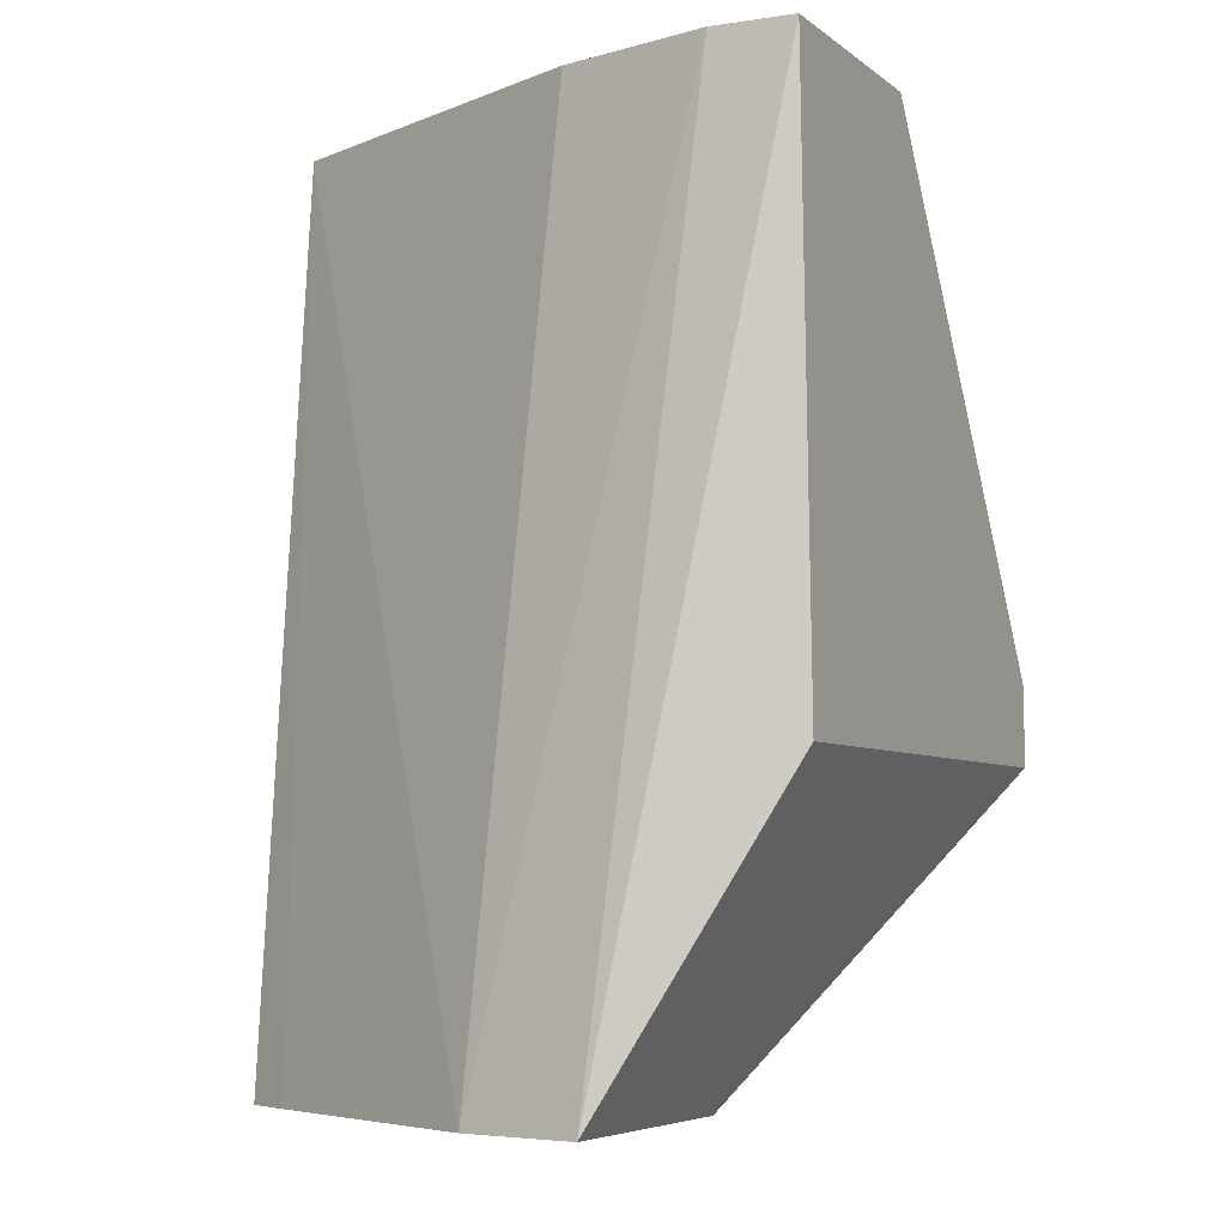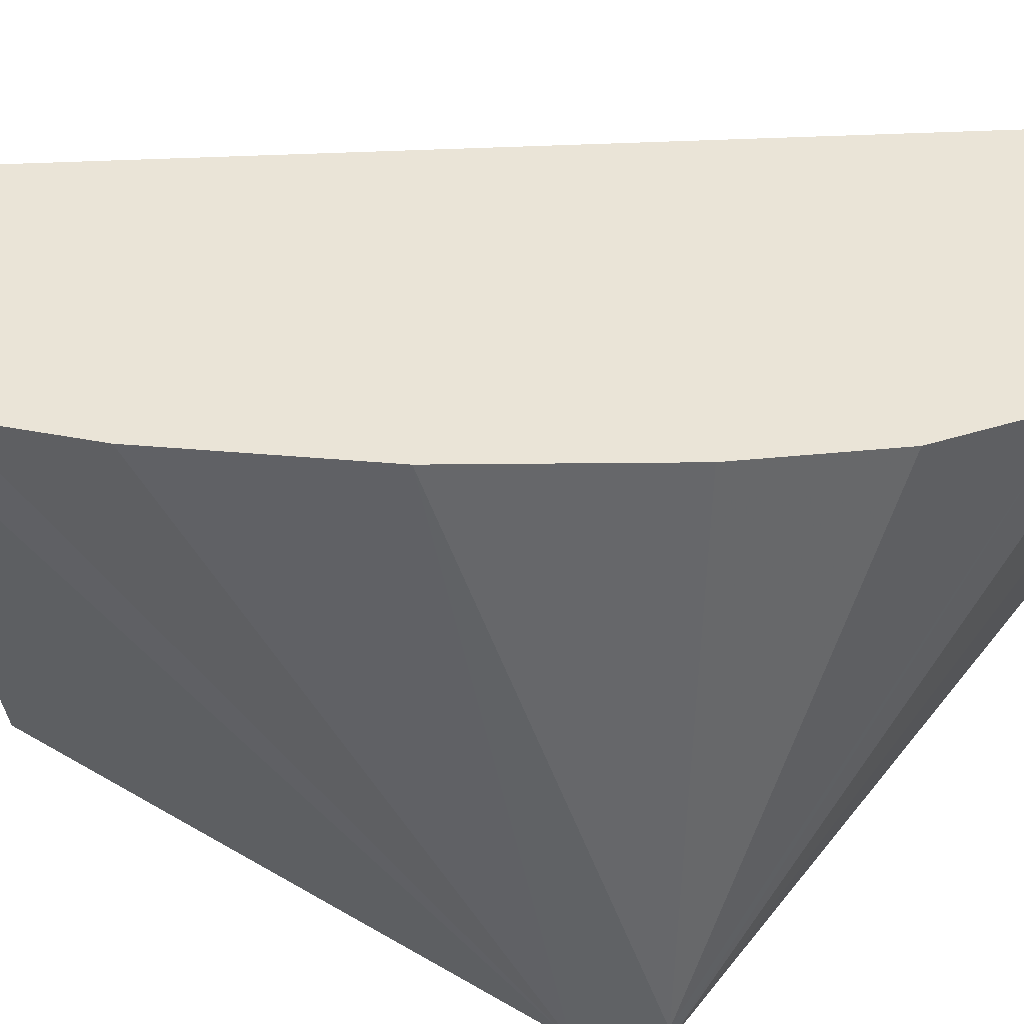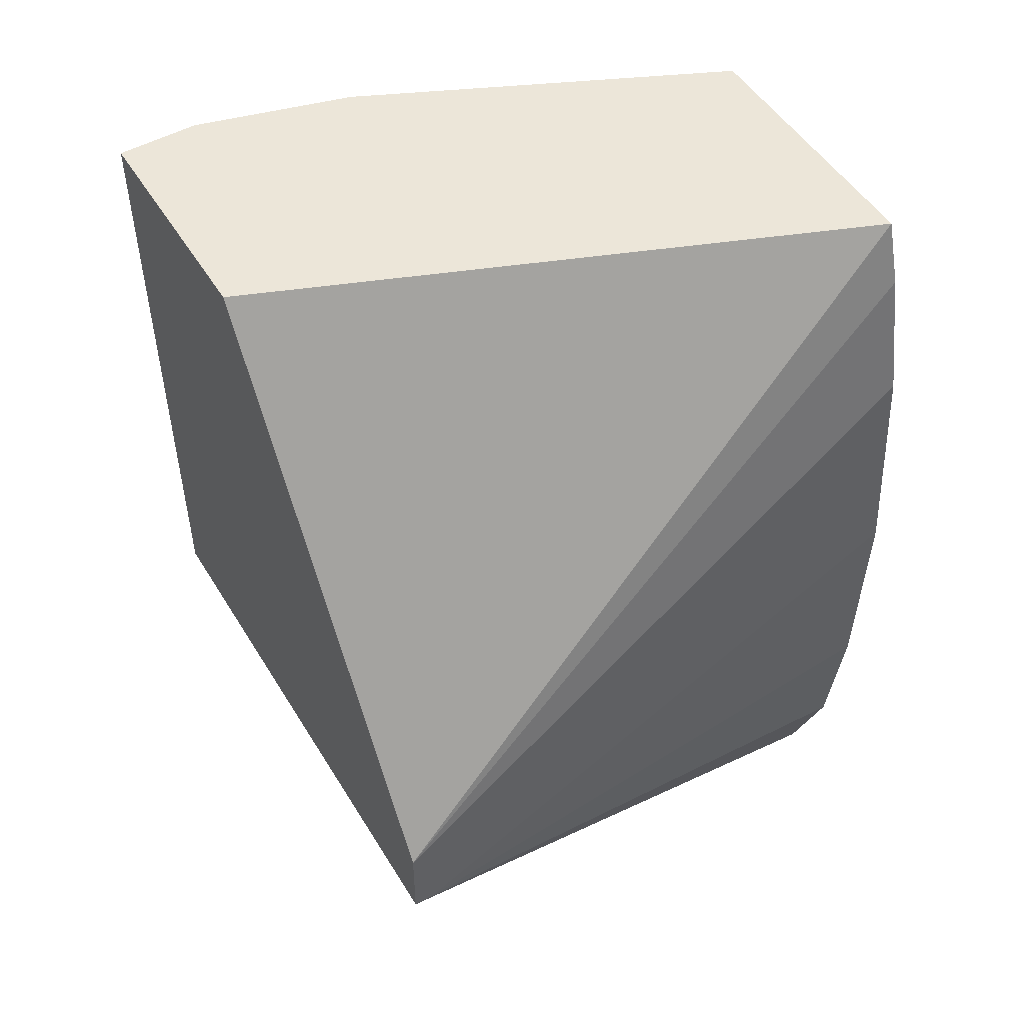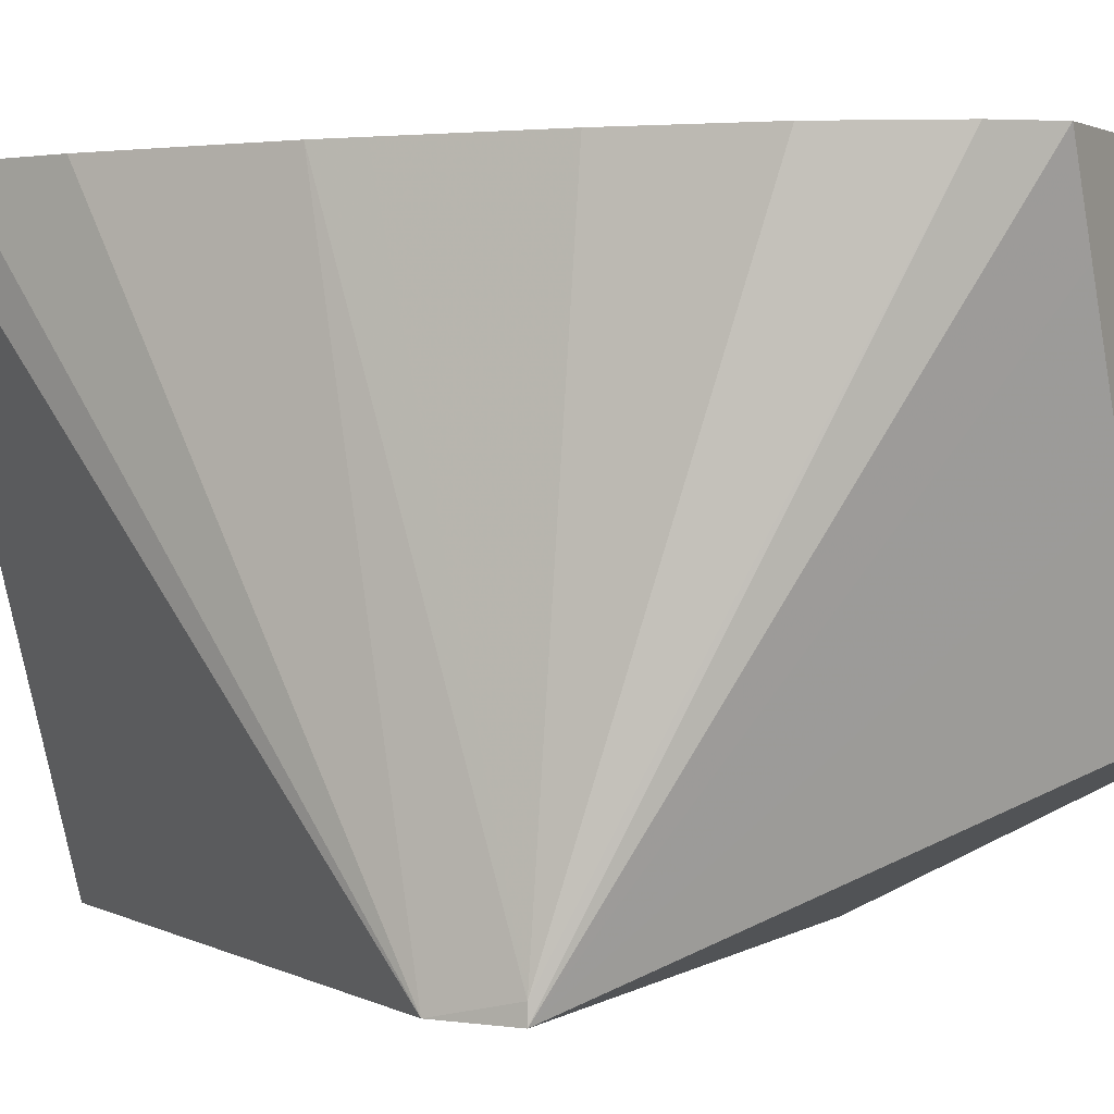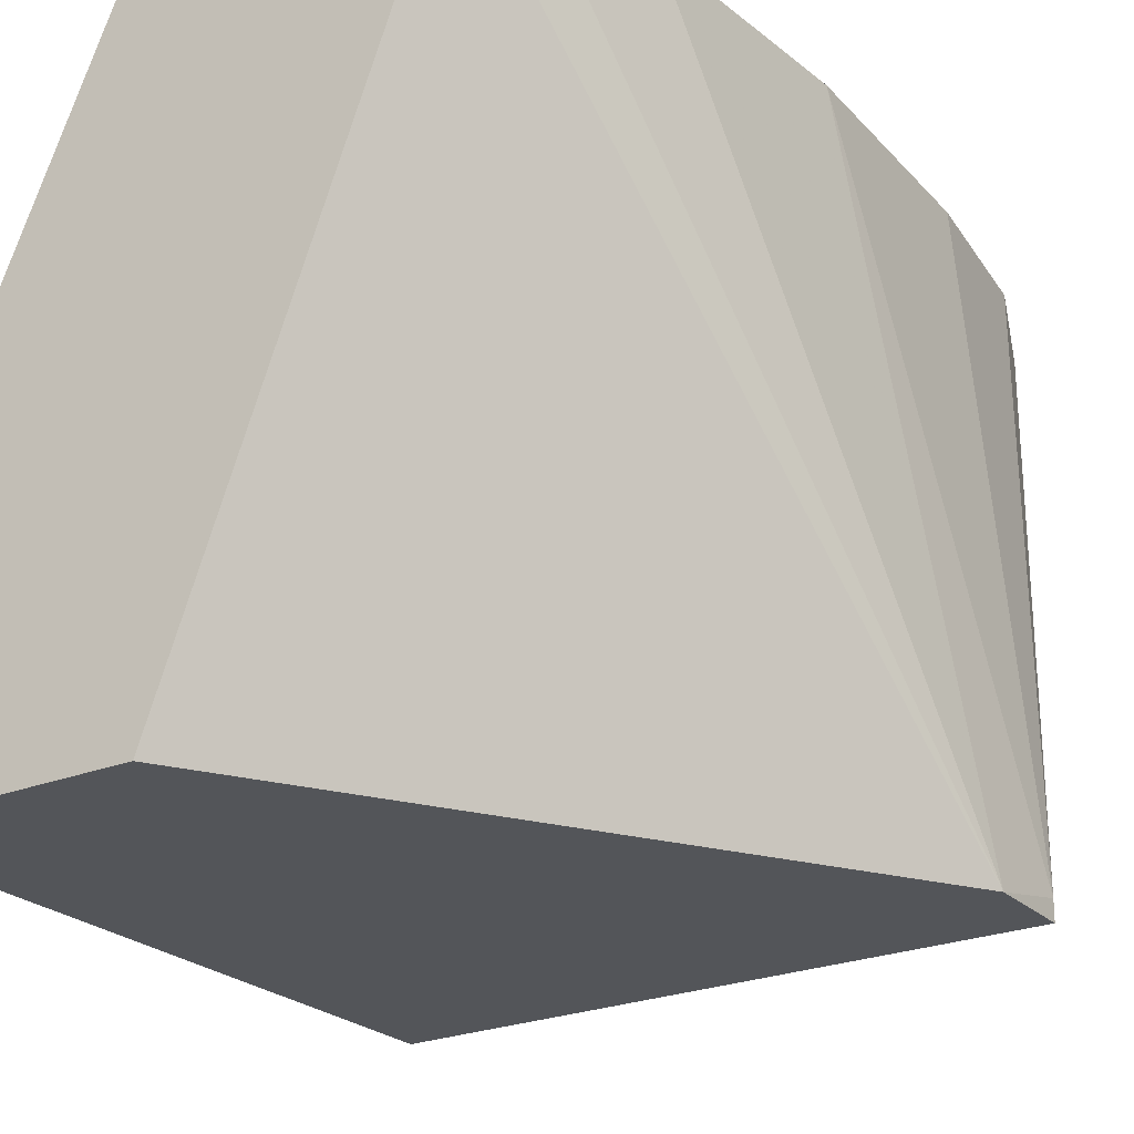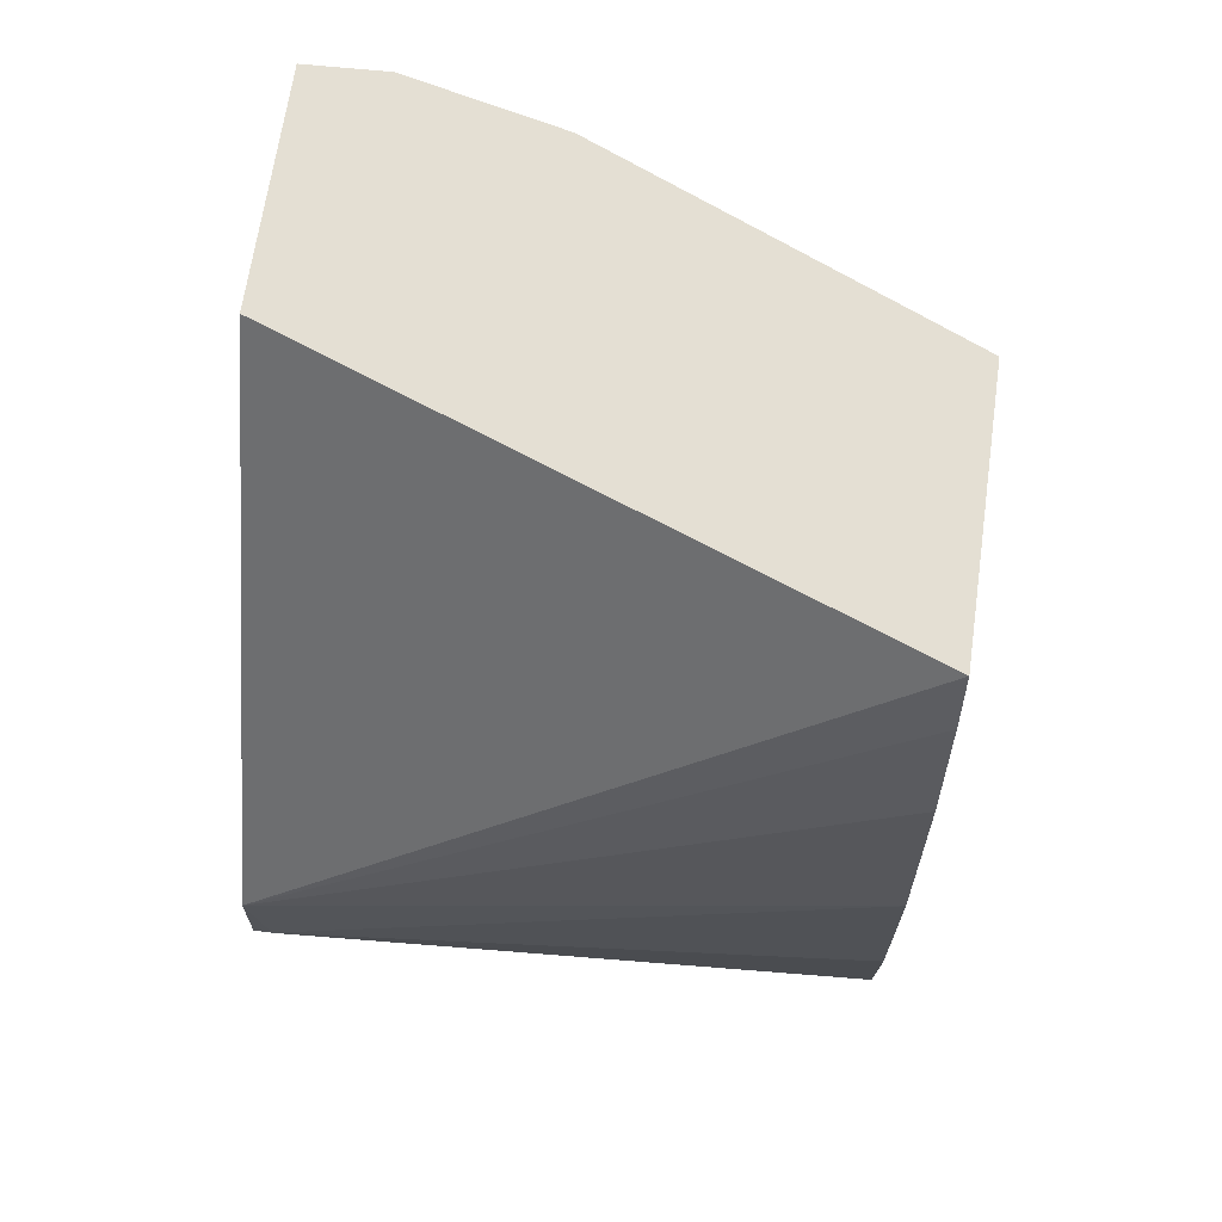
<metadata>
{"format":"obj","ext":"obj","renderer":"f3d","projection":"perspective","resolution":1024,"background":"white","views":[{"elev":-5.9,"azim":-63.4,"up":"+Z"},{"elev":43.6,"azim":91.8,"up":"+Y"},{"elev":48.9,"azim":60.0,"up":"+Z"},{"elev":2.2,"azim":117.0,"up":"+Y"},{"elev":-24.4,"azim":33.2,"up":"+Y"},{"elev":66.7,"azim":98.1,"up":"+Z"}]}
</metadata>
<code>
v -0.01758 0.1198 0.03662
v -0.0178 0.1225 0.03716
v -0.01787 0.1225 0.03812
v -0.01798 0.1225 0.03868
v -0.01806 0.1225 0.03896
v -0.01909 0.1198 0.03896
v -0.01758 0.1198 0.03625
v -0.01758 0.1198 0.03625
v -0.01781 0.1225 0.03693
v -0.0193 0.1225 0.03896
v -0.02018 0.1198 0.03896
v -0.02009 0.1198 0.03625
v -0.01927 0.1205 0.03481
v -0.01887 0.1213 0.03481
v -0.01852 0.1221 0.03481
v -0.01832 0.1225 0.03481
v -0.01815 0.1225 0.03503
v -0.01794 0.1225 0.03554
v -0.01784 0.1225 0.0362
v -0.01791 0.1225 0.03625
v -0.02002 0.1208 0.03896
v -0.01906 0.1225 0.03625
v -0.01967 0.1225 0.03481
v -0.01979 0.1222 0.03481
v -0.02035 0.1211 0.03481
v -0.0202 0.1201 0.03896
v -0.02045 0.1205 0.03481
f 1 2 3
f 1 3 4
f 1 4 5
f 1 5 6
f 1 6 11
f 1 11 12
f 1 12 7
f 1 7 8
f 1 8 2
f 2 8 9
f 2 9 20
f 2 20 22
f 2 22 10
f 2 10 5
f 2 5 4
f 2 4 3
f 5 10 21
f 5 21 26
f 5 26 11
f 5 11 6
f 7 12 27
f 7 27 13
f 7 13 14
f 7 14 15
f 7 15 16
f 7 16 17
f 7 17 8
f 8 17 18
f 8 18 19
f 8 19 9
f 9 19 18
f 9 18 20
f 10 22 23
f 10 23 24
f 10 24 25
f 10 25 21
f 11 26 27
f 11 27 12
f 13 27 25
f 13 25 24
f 13 24 23
f 13 23 16
f 13 16 15
f 13 15 14
f 16 23 22
f 16 22 20
f 16 20 17
f 17 20 18
f 21 25 26
f 25 27 26

</code>
